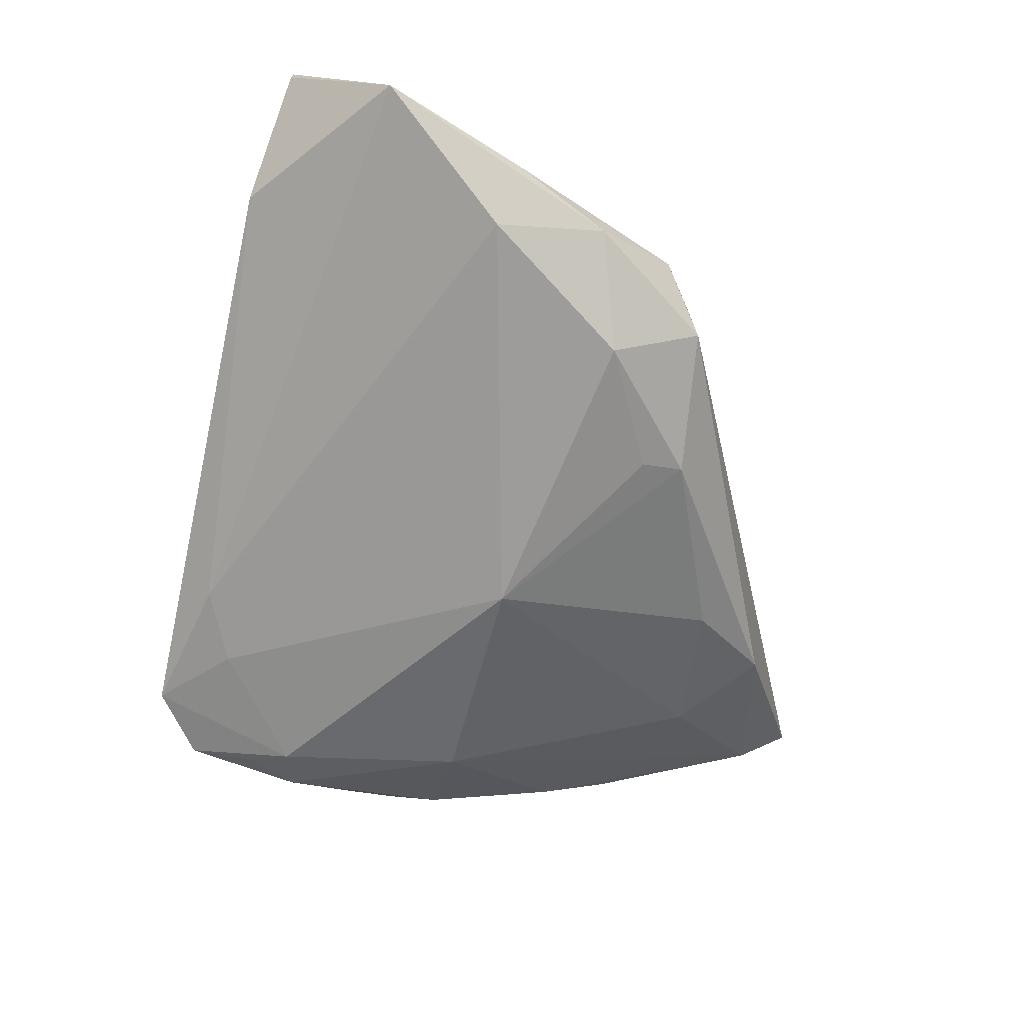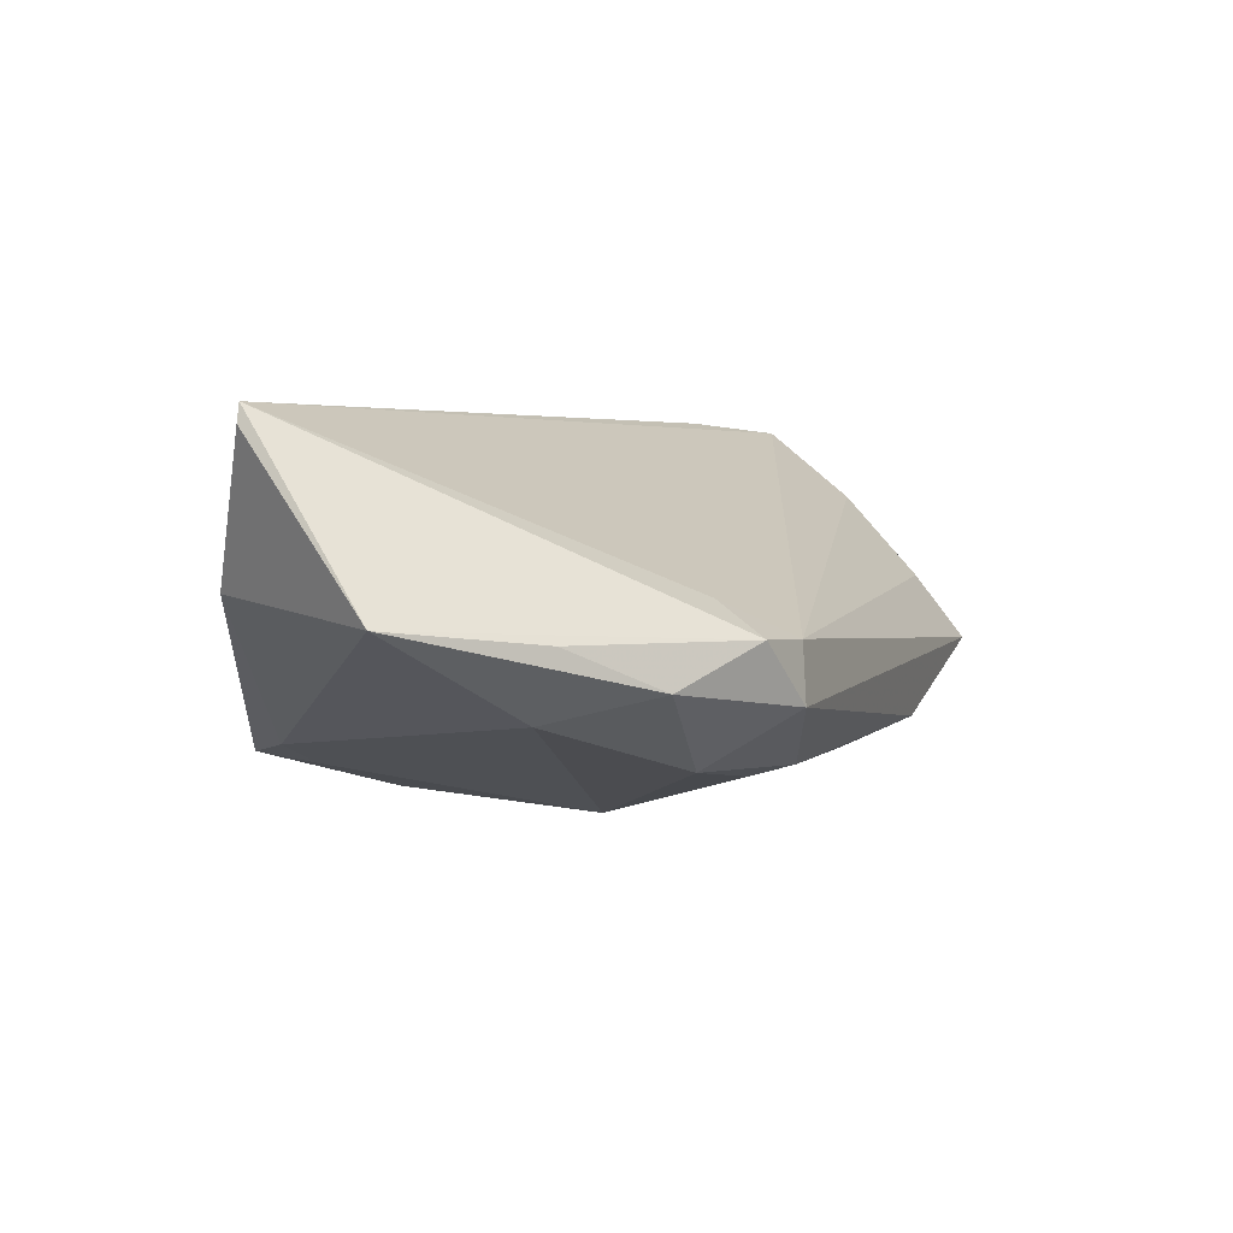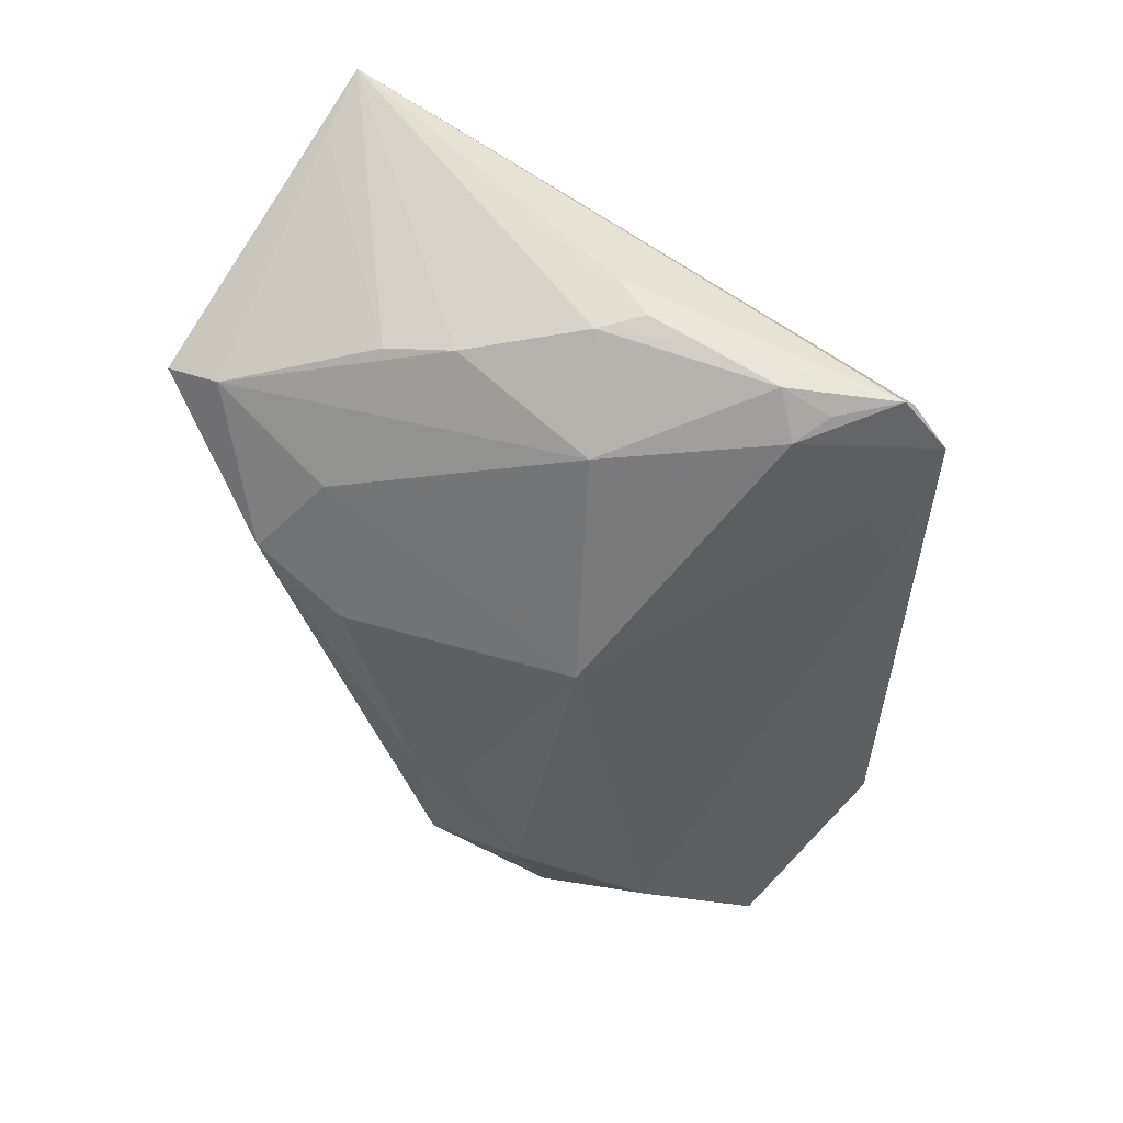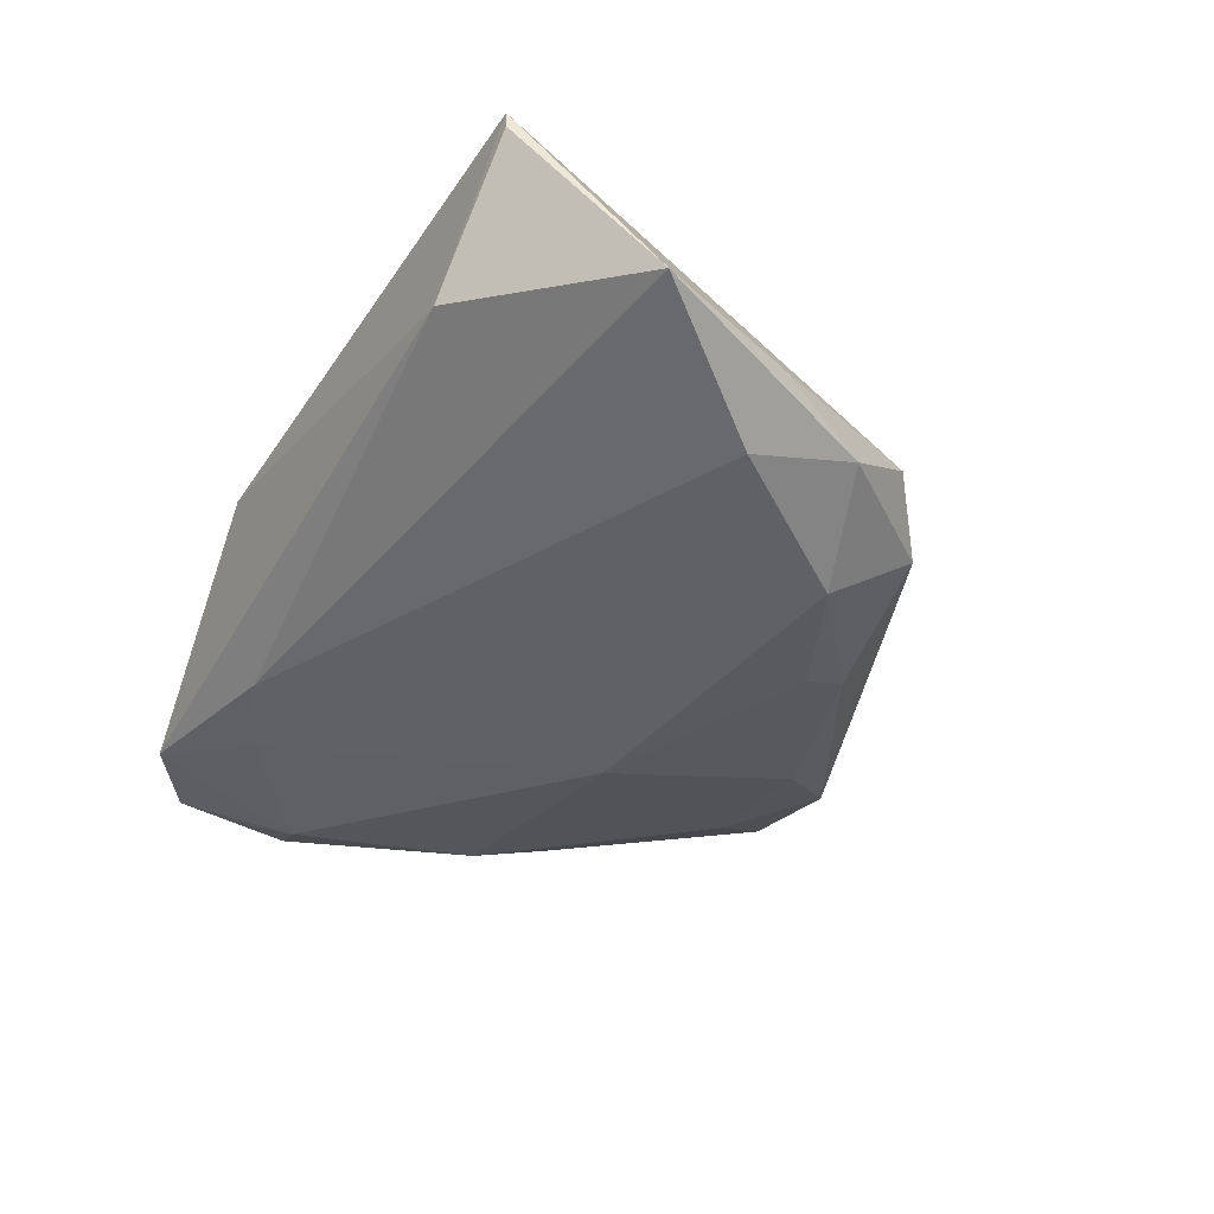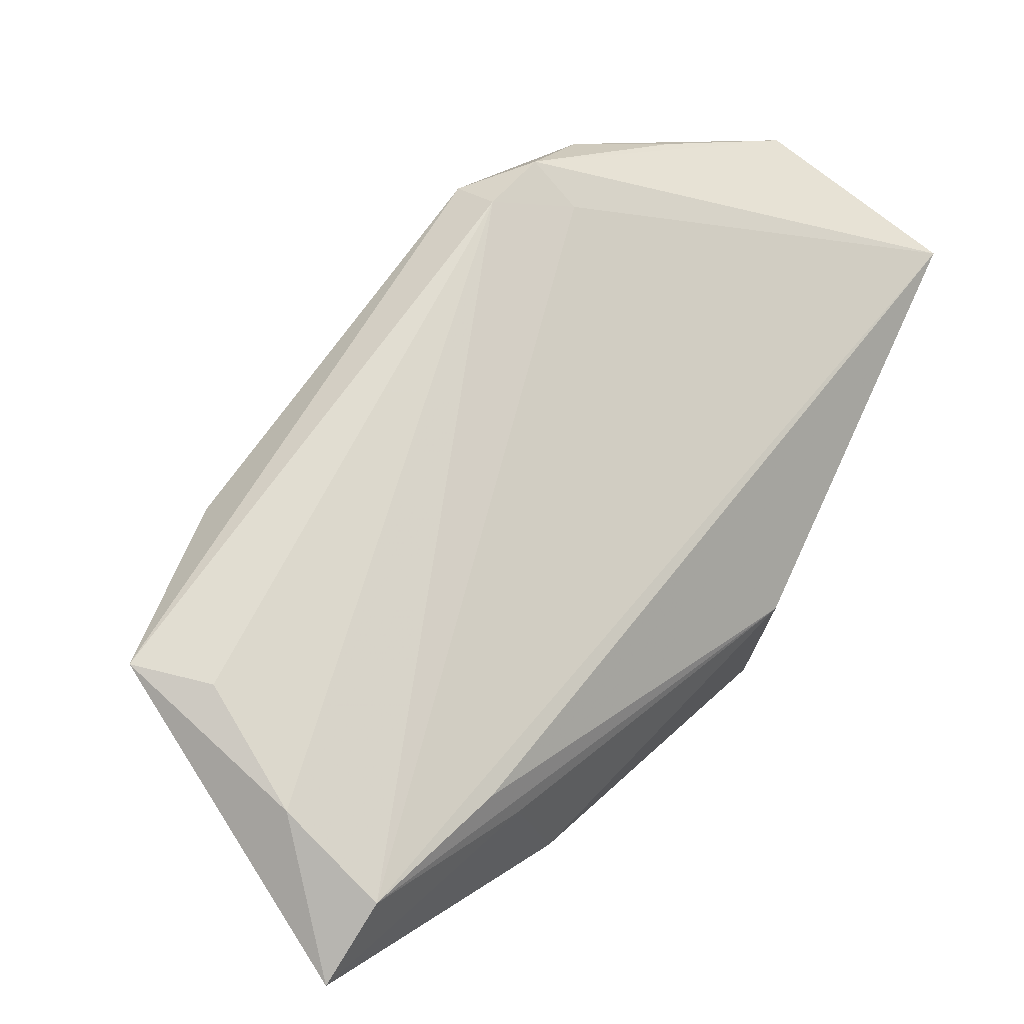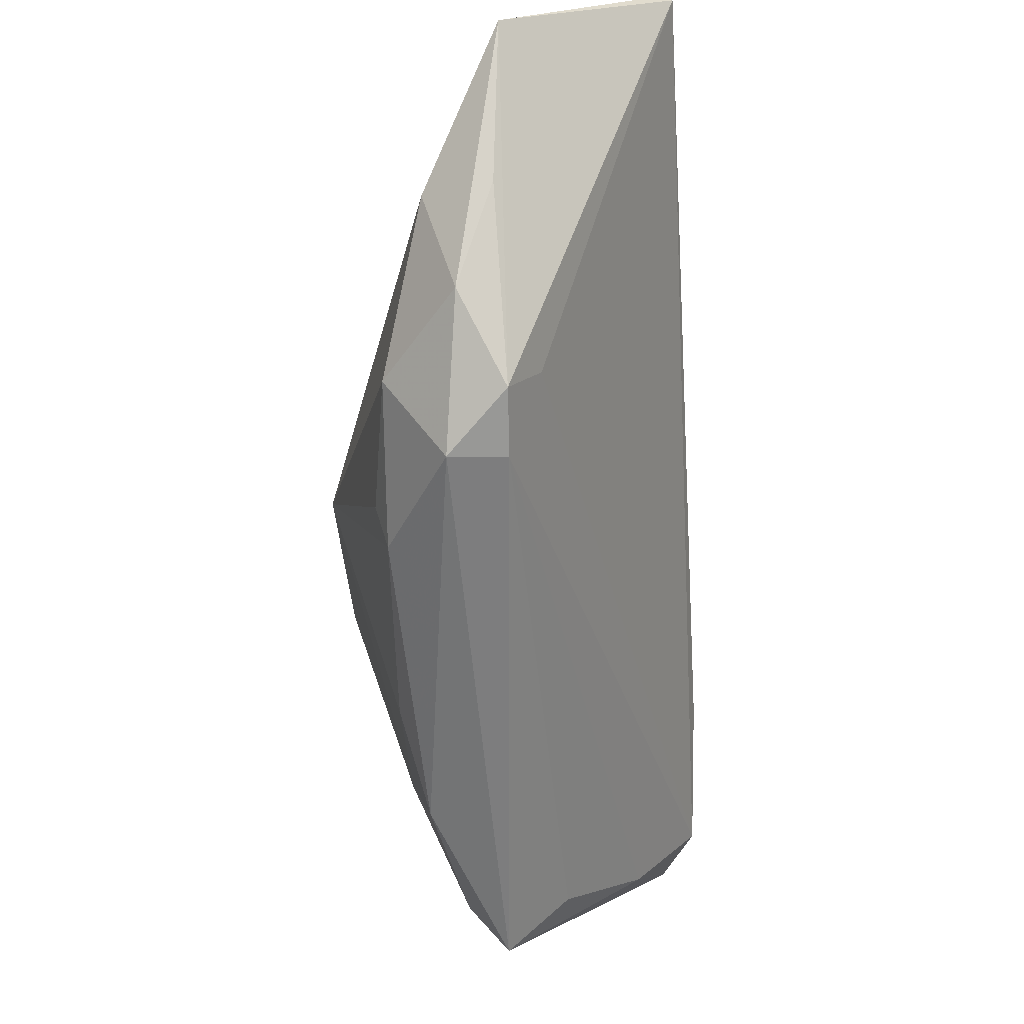
<metadata>
{"format":"obj","ext":"obj","renderer":"f3d","projection":"perspective","resolution":1024,"background":"white","views":[{"elev":-54.2,"azim":147.8,"up":"+Z"},{"elev":3.0,"azim":155.1,"up":"+Z"},{"elev":-57.6,"azim":-21.3,"up":"+Z"},{"elev":-28.2,"azim":129.3,"up":"+Z"},{"elev":11.8,"azim":-41.4,"up":"+Y"},{"elev":77.2,"azim":-94.2,"up":"+Y"}]}
</metadata>
<code>
v -0.0562 -0.005512 -0.00459
v -0.04791 -0.01985 0.01279
v -0.02773 -0.0246 -0.01475
v -0.01075 -0.02091 -0.02179
v -0.01365 -0.03731 -0.0108
v 0.03048 -0.01985 0.007038
v -0.006221 0.0441 -0.007506
v -0.02849 0.01259 -0.01533
v 0.01877 -0.03897 -0.02003
v -0.03577 -0.003061 -0.01481
v -0.05043 -0.007257 0.003144
v 0.04739 0.02561 0.0039
v -0.006489 0.04287 -0.0008469
v 0.008687 -0.03109 -0.02269
v -0.001568 0.006302 -0.02216
v -0.01065 -0.03227 0.0141
v -0.01265 0.03048 -0.01479
v -4.259e-05 0.04738 -0.00053
v 0.005252 -0.03623 -0.02104
v -0.0474 -0.03254 0.01175
v 0.04851 0.03537 0.01987
v 0.02808 -0.01769 -0.01547
v -0.04215 -0.02949 0.021
v -0.04639 -0.03897 0.01731
v 0.01977 -0.006893 0.02193
v 0.02214 -0.03608 -0.01337
v 0.02297 0.04429 -0.008256
v 0.01156 -0.03509 -0.02151
v -0.035 -0.02084 -0.01246
v -0.007714 0.02924 -0.01595
v 0.01078 0.04898 -0.005266
v 0.002864 0.04205 0.003302
v 0.003704 0.03993 -0.0139
v -0.01491 -0.03311 -0.01597
v -0.02653 -0.02065 0.02193
v -0.05056 -0.008333 -0.009031
v 0.02245 0.04879 -0.0004464
v -0.003377 -0.03635 -0.01771
v -0.01005 -0.03632 -0.0151
v 0.02618 -0.03439 -0.01792
v -0.04024 0.00847 -0.01264
v 0.04072 0.04879 0.001415
v 0.04814 0.03499 0.02193
v 0.02182 -0.02362 -0.0185
v -0.02134 -0.02401 0.02059
f 16 6 25
f 25 6 43
f 43 42 18
f 26 6 16
f 40 6 26
f 16 24 26
f 43 6 12
f 12 6 40
f 15 33 27
f 43 23 35
f 35 25 43
f 23 25 35
f 32 23 43
f 43 18 32
f 45 25 23
f 23 24 45
f 16 25 45
f 45 24 16
f 21 42 43
f 43 12 21
f 21 12 42
f 14 4 15
f 15 27 44
f 40 14 44
f 44 14 15
f 2 11 1
f 2 24 23
f 1 24 2
f 1 11 13
f 13 18 7
f 7 1 13
f 11 2 13
f 13 2 23
f 23 32 13
f 13 32 18
f 20 24 1
f 1 36 20
f 15 4 10
f 4 36 10
f 40 44 22
f 22 44 27
f 22 27 42
f 22 12 40
f 42 12 22
f 42 27 31
f 31 27 33
f 7 18 31
f 31 33 7
f 7 33 17
f 4 14 19
f 19 34 4
f 3 36 4
f 4 34 3
f 3 34 24
f 37 18 42
f 42 31 37
f 37 31 18
f 30 33 15
f 15 17 30
f 30 17 33
f 15 10 8
f 8 17 15
f 39 5 24
f 24 34 39
f 24 5 9
f 5 39 9
f 9 26 24
f 40 26 9
f 9 14 40
f 29 20 36
f 36 3 29
f 24 20 29
f 29 3 24
f 41 10 36
f 41 8 10
f 41 36 1
f 17 8 41
f 41 1 7
f 7 17 41
f 34 19 38
f 38 39 34
f 19 9 38
f 38 9 39
f 28 19 14
f 14 9 28
f 28 9 19

</code>
